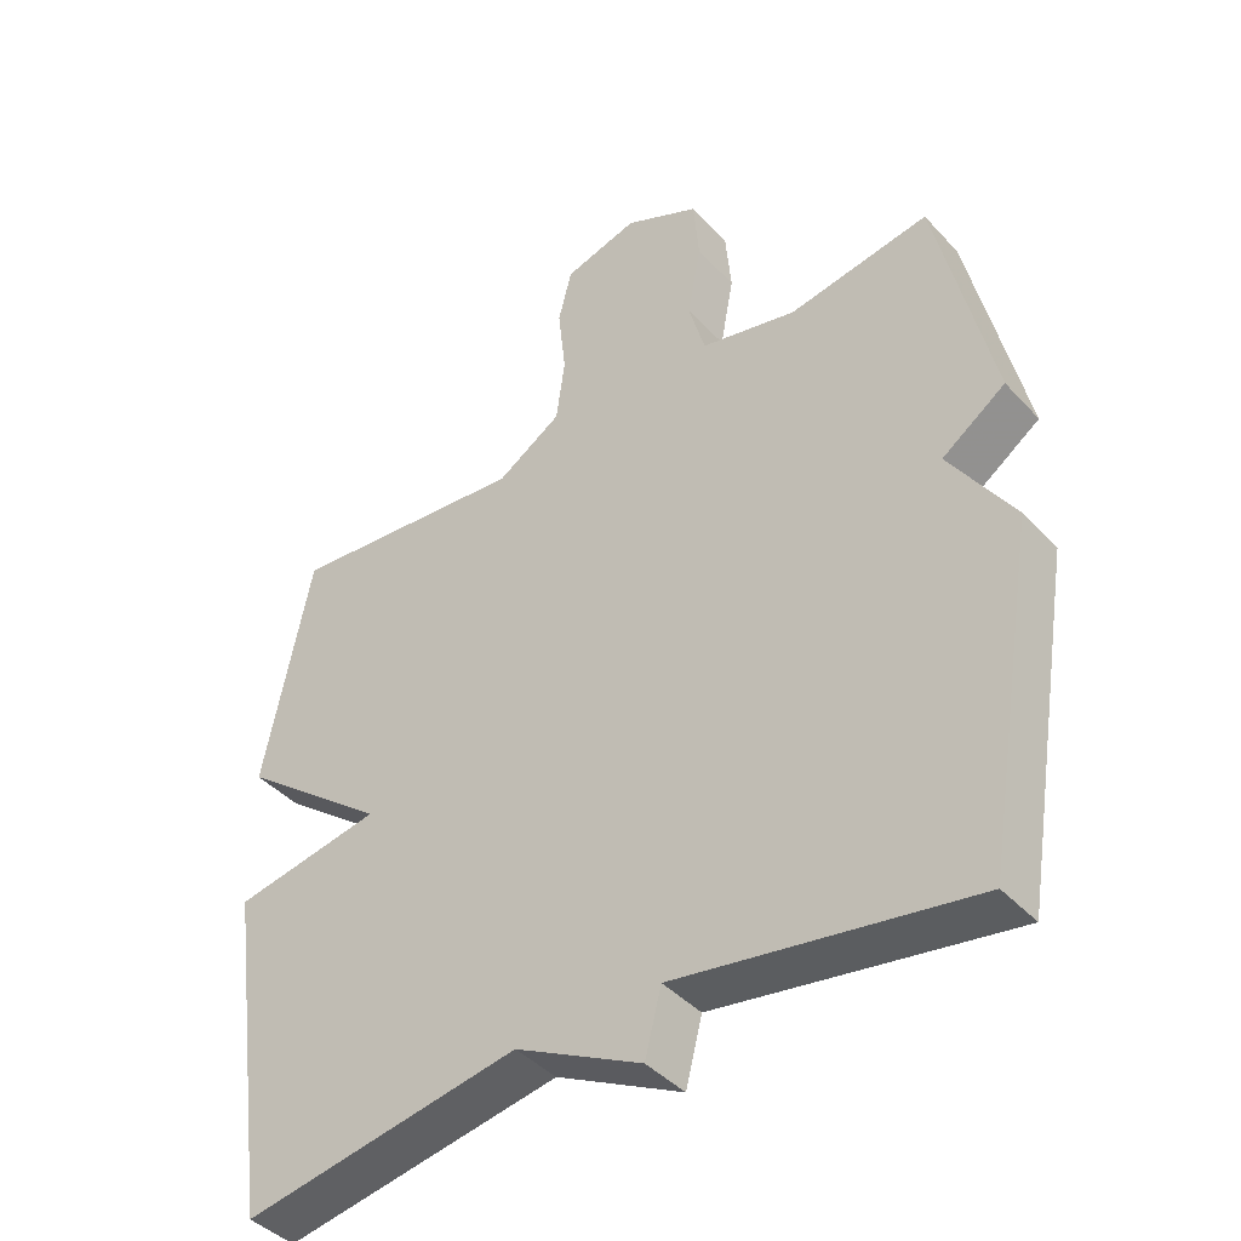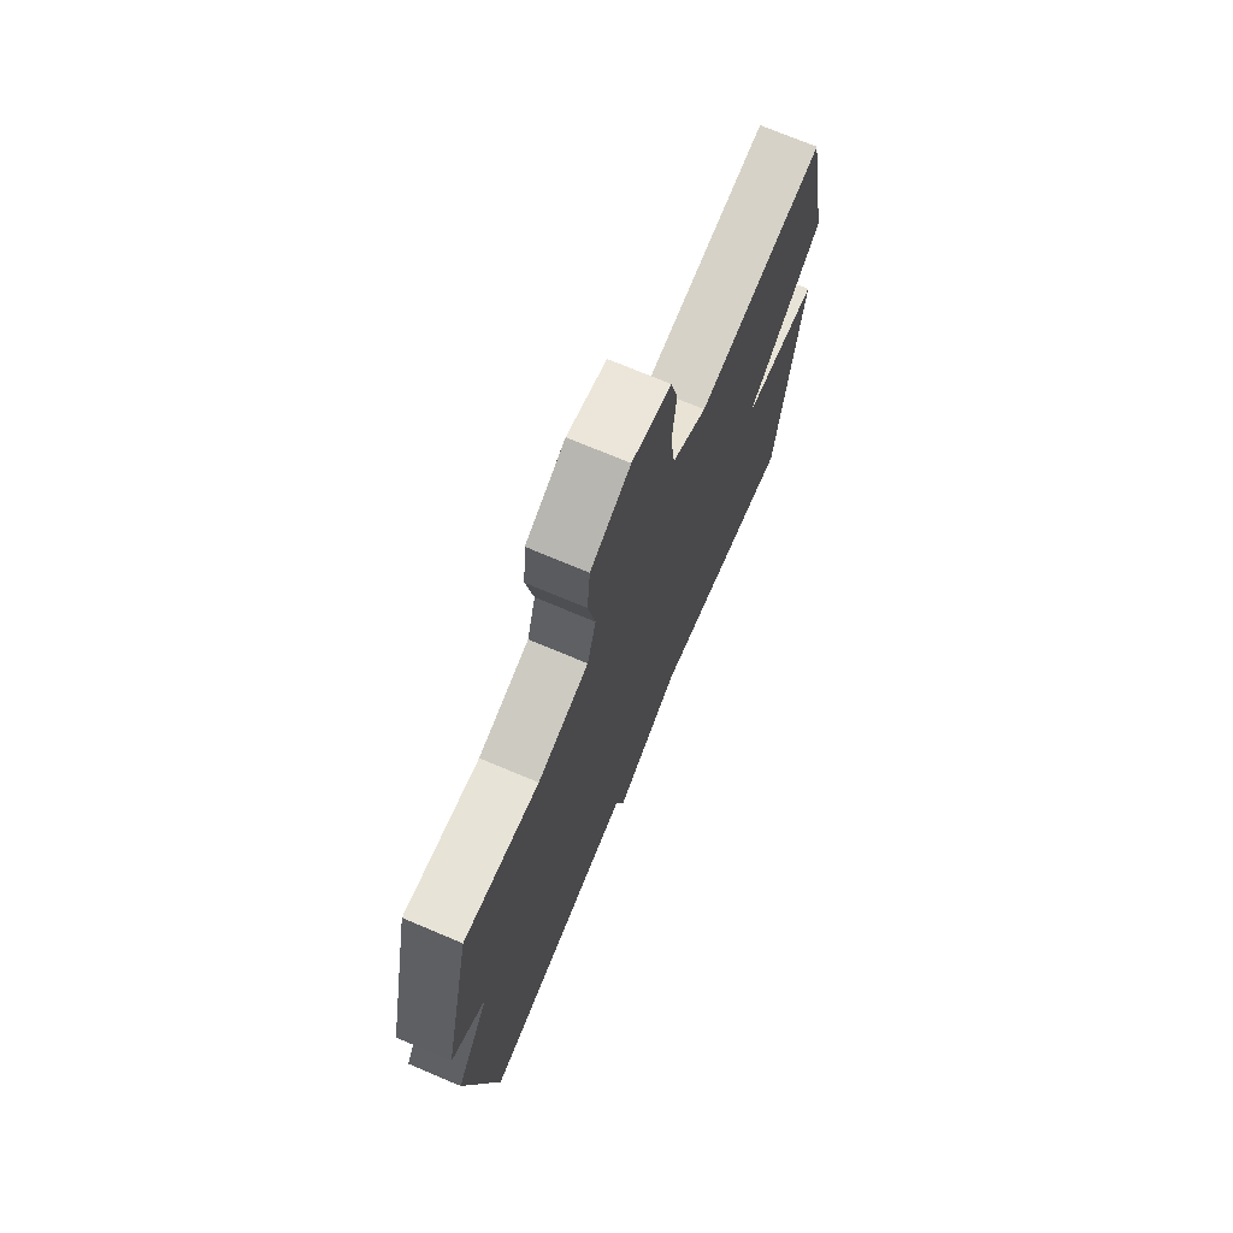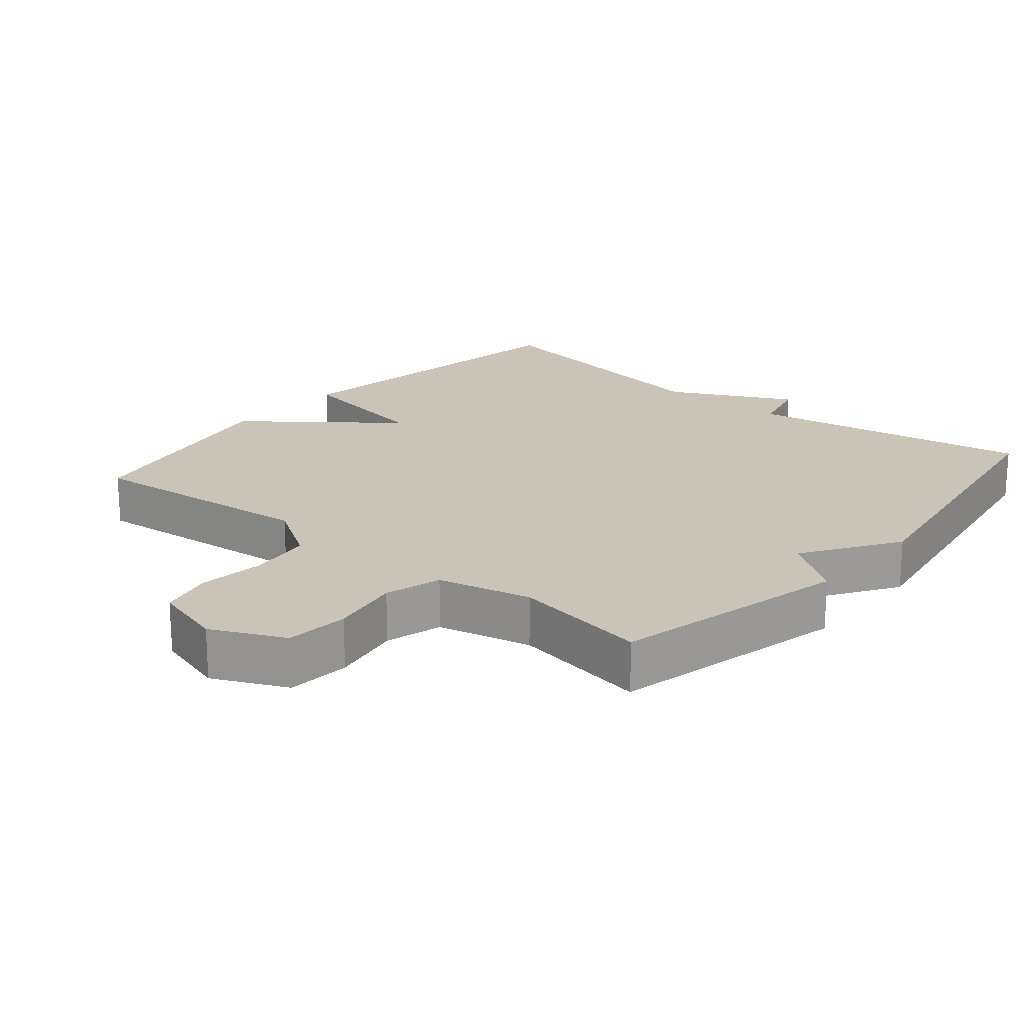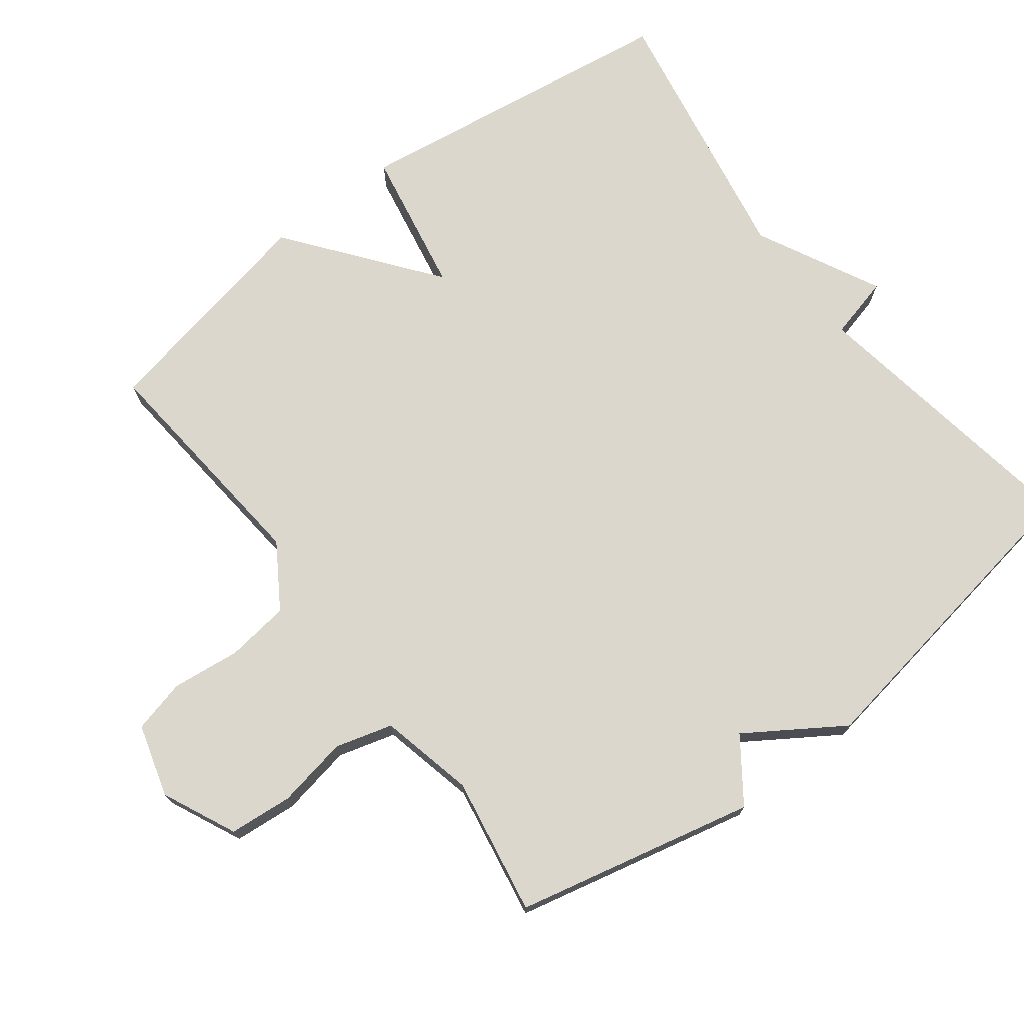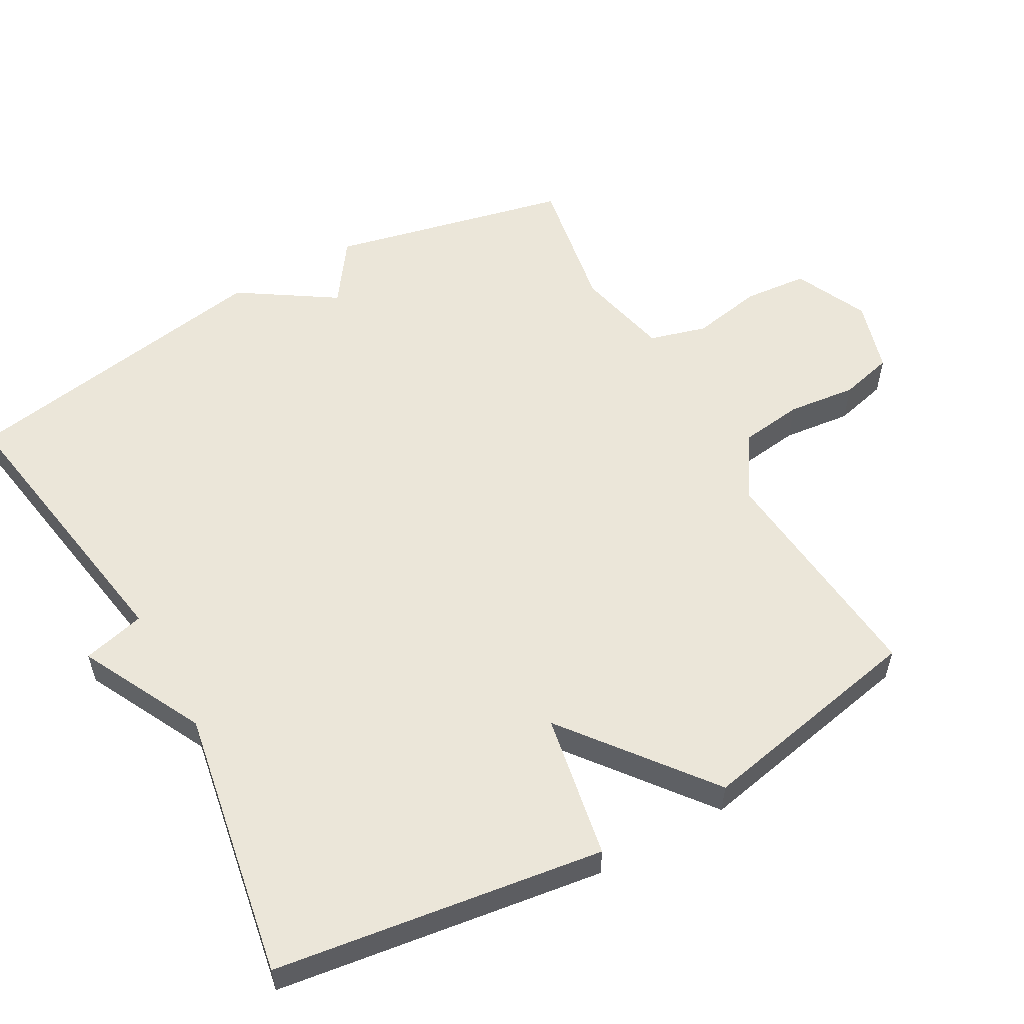
<metadata>
{"format":"obj","ext":"obj","renderer":"f3d","projection":"perspective","resolution":1024,"background":"white","views":[{"elev":-42.0,"azim":38.5,"up":"+Z"},{"elev":72.4,"azim":112.9,"up":"+Z"},{"elev":19.9,"azim":40.1,"up":"+Y"},{"elev":73.2,"azim":52.8,"up":"+Y"},{"elev":56.1,"azim":-119.2,"up":"+Y"}]}
</metadata>
<code>
v 0.5 0.07 -0.5
v 0.088 0.07 -0.432
v 0.065 0.07 -0.522
v -0.112 0.07 -0.432
v -0.5 0.07 -0.5
v -0.566 0.07 -0.028
v -0.358 0.07 0.01
v -0.566 0.07 0.172
v -0.5 0.07 0.5
v -0.164 0.07 0.468
v -0.073 0.07 0.526
v -0.061 0.07 0.617
v -0.072 0.07 0.715
v -0.053 0.07 0.791
v 0.051 0.07 0.821
v 0.156 0.07 0.772
v 0.164 0.07 0.681
v 0.145 0.07 0.579
v 0.168 0.07 0.497
v 0.303 0.07 0.466
v 0.5 0.07 0.5
v 0.577 0.07 0.158
v 0.488 0.07 0.095
v 0.577 0.07 -0.042
v 0.5 0 -0.5
v 0.088 0 -0.432
v 0.065 0 -0.522
v -0.112 0 -0.432
v -0.5 0 -0.5
v -0.566 0 -0.028
v -0.358 0 0.01
v -0.566 0 0.172
v -0.5 0 0.5
v -0.164 0 0.468
v -0.073 0 0.526
v -0.061 0 0.617
v -0.072 0 0.715
v -0.053 0 0.791
v 0.051 0 0.821
v 0.156 0 0.772
v 0.164 0 0.681
v 0.145 0 0.579
v 0.168 0 0.497
v 0.303 0 0.466
v 0.5 0 0.5
v 0.577 0 0.158
v 0.488 0 0.095
v 0.577 0 -0.042
f 23 24 1 2
f 20 21 22 23
f 19 20 23 2
f 2 3 4
f 19 2 4
f 18 19 4
f 16 17 18
f 15 16 18
f 14 15 18
f 13 14 18
f 12 13 18
f 11 12 18 4
f 10 11 4 5
f 7 8 9 10
f 7 10 5
f 5 6 7
f 26 25 48 47
f 47 46 45 44
f 26 47 44 43
f 28 27 26
f 28 26 43
f 28 43 42
f 42 41 40
f 42 40 39
f 42 39 38
f 42 38 37
f 42 37 36
f 28 42 36 35
f 29 28 35 34
f 34 33 32 31
f 29 34 31
f 31 30 29
f 1 25 26 2
f 2 26 27 3
f 3 27 28 4
f 4 28 29 5
f 5 29 30 6
f 6 30 31 7
f 7 31 32 8
f 8 32 33 9
f 9 33 34 10
f 10 34 35 11
f 11 35 36 12
f 12 36 37 13
f 13 37 38 14
f 14 38 39 15
f 15 39 40 16
f 16 40 41 17
f 17 41 42 18
f 18 42 43 19
f 19 43 44 20
f 20 44 45 21
f 21 45 46 22
f 22 46 47 23
f 23 47 48 24
f 24 48 25 1

</code>
